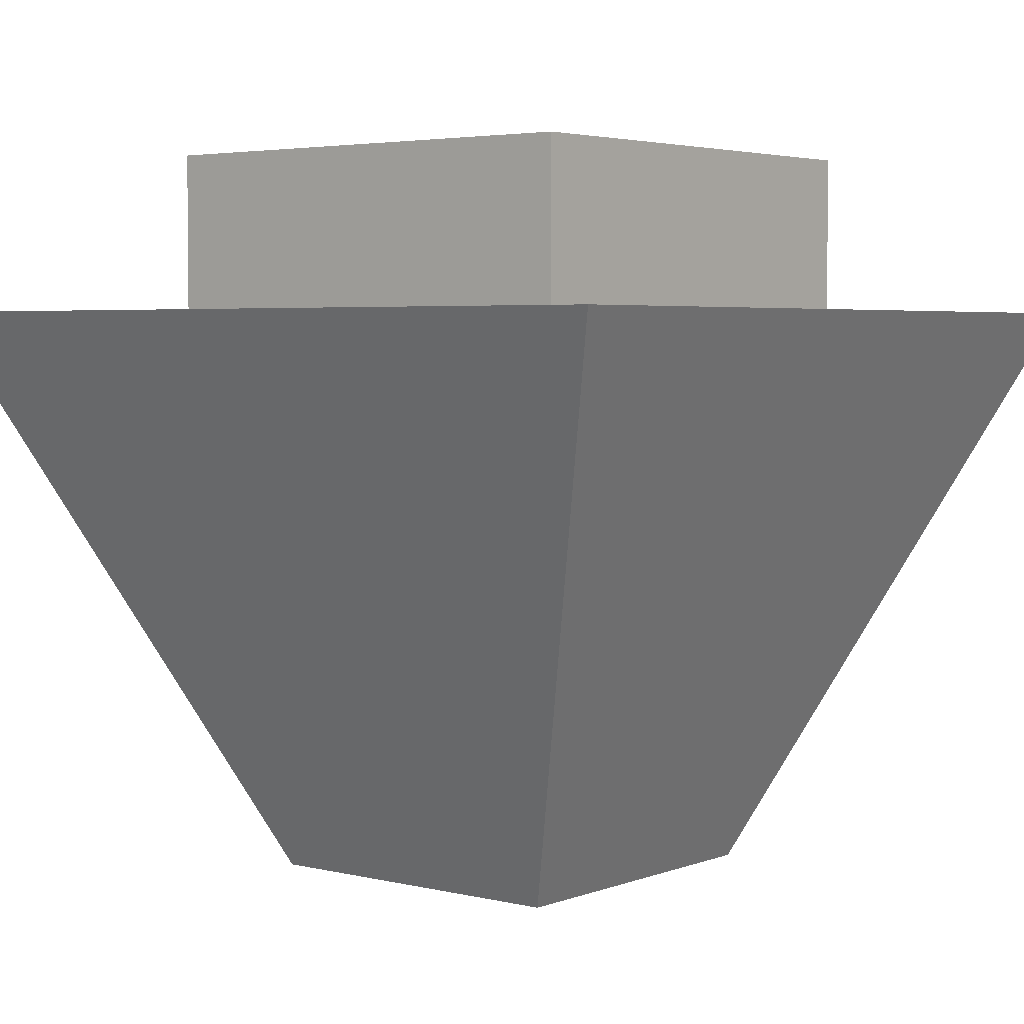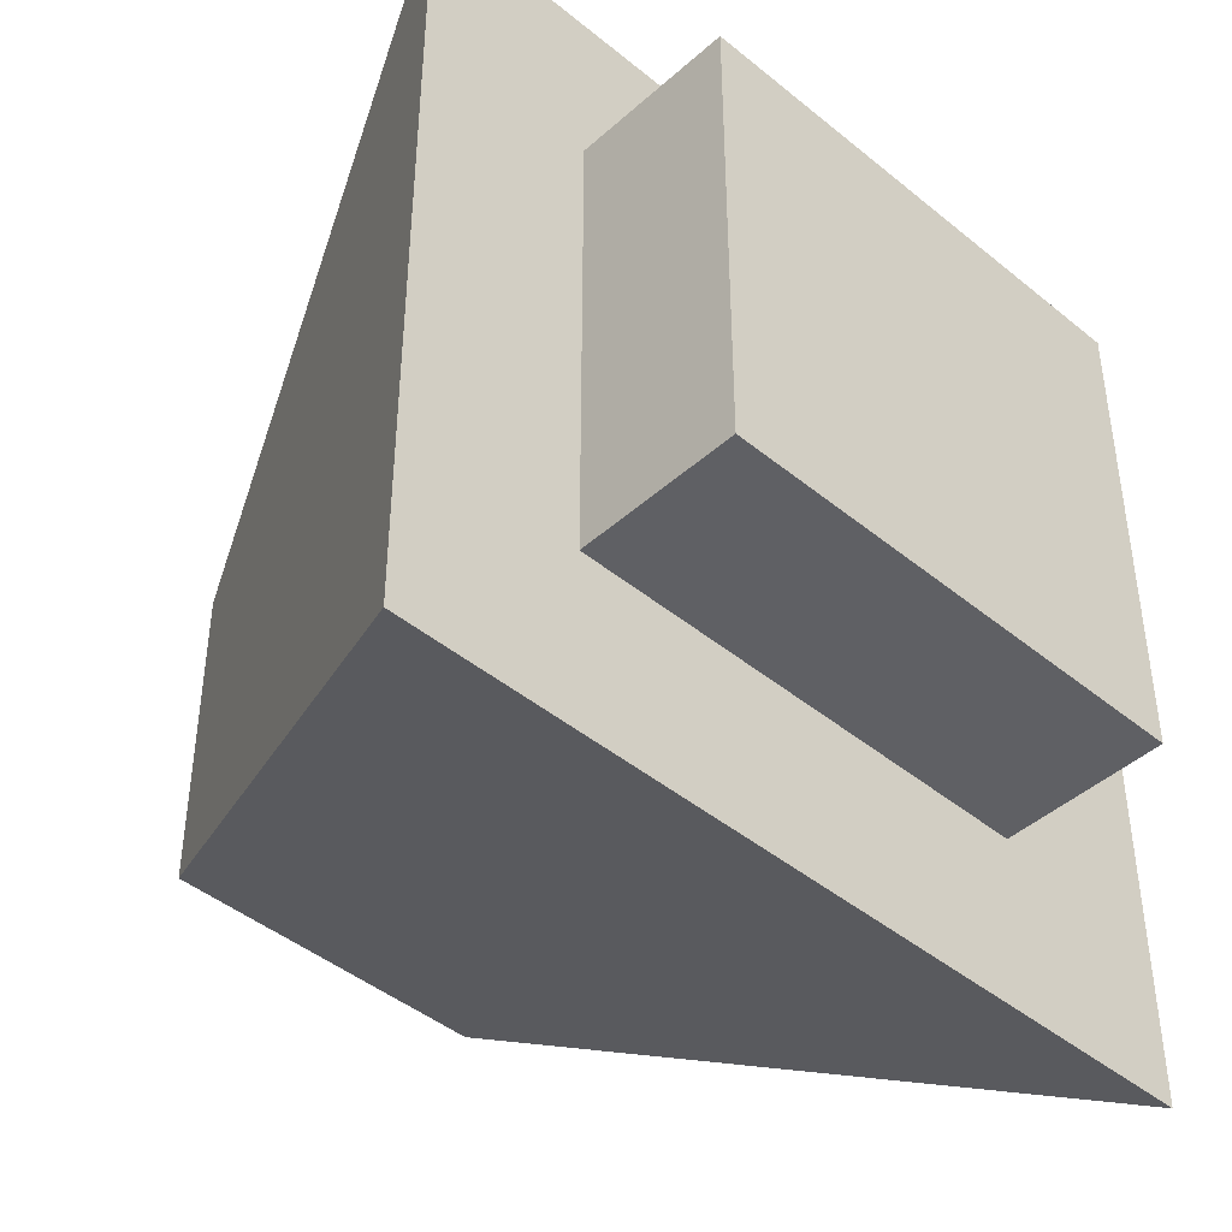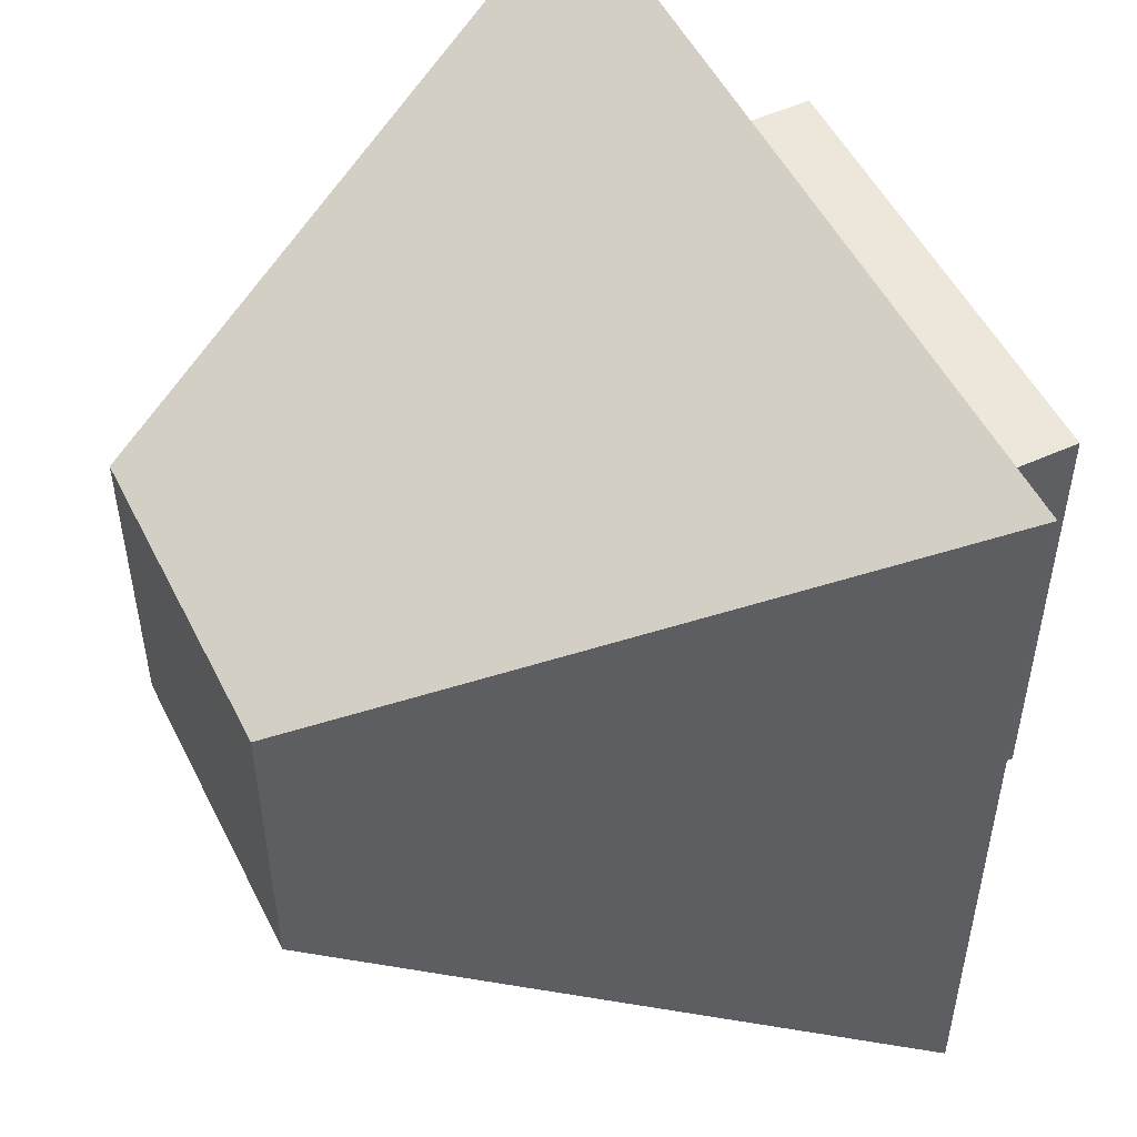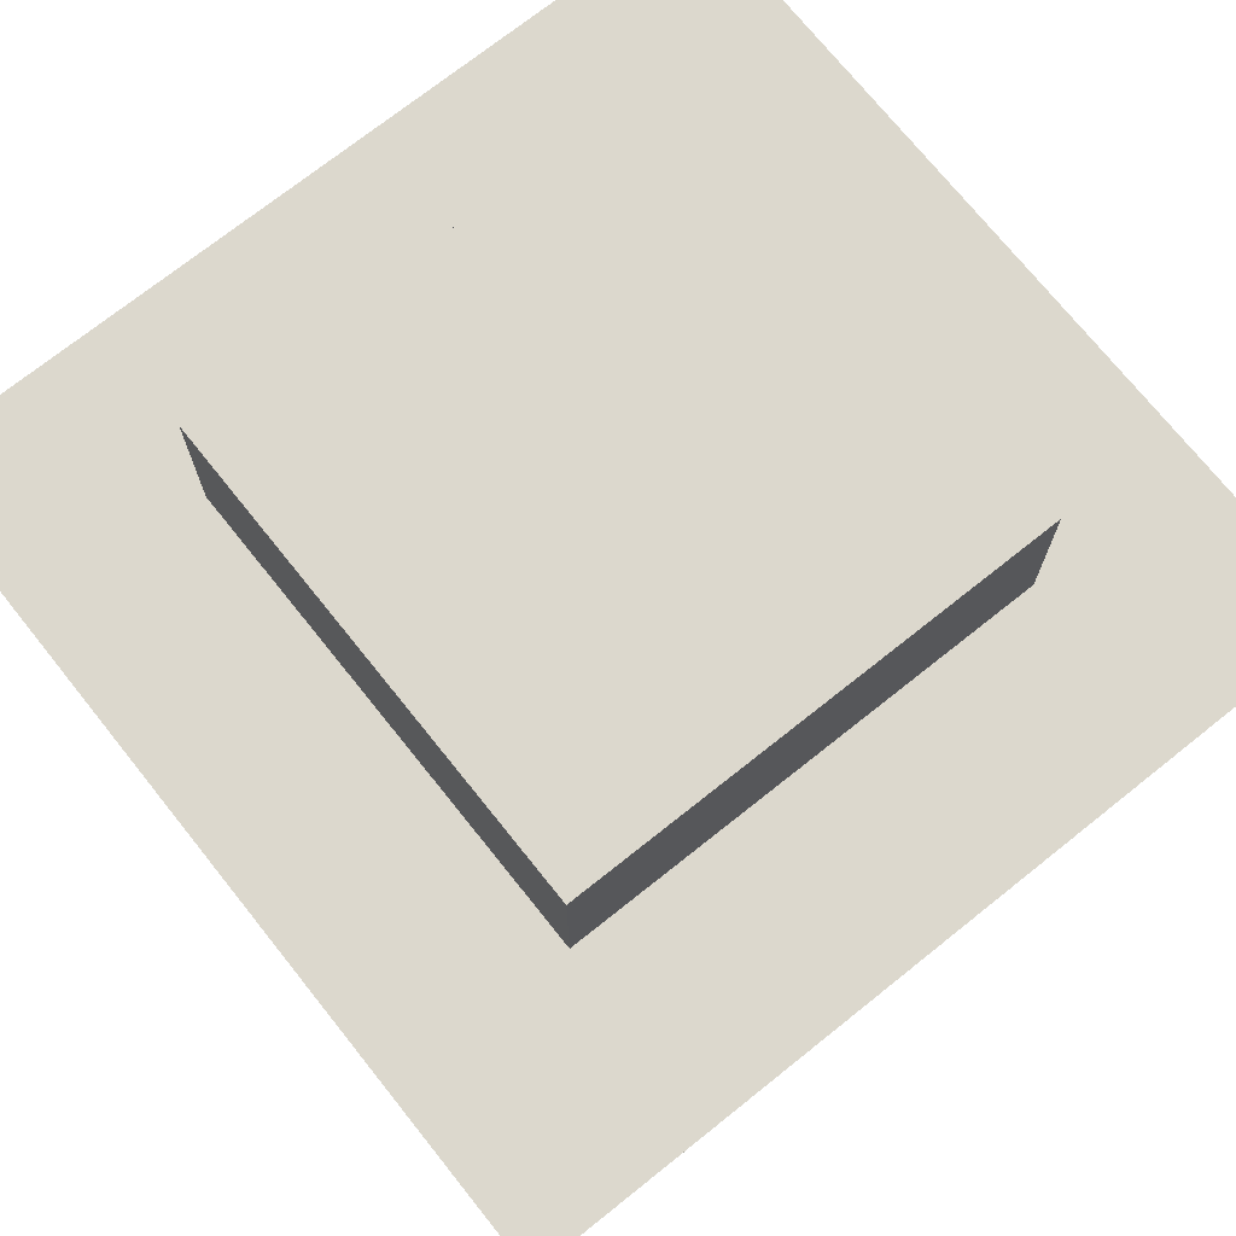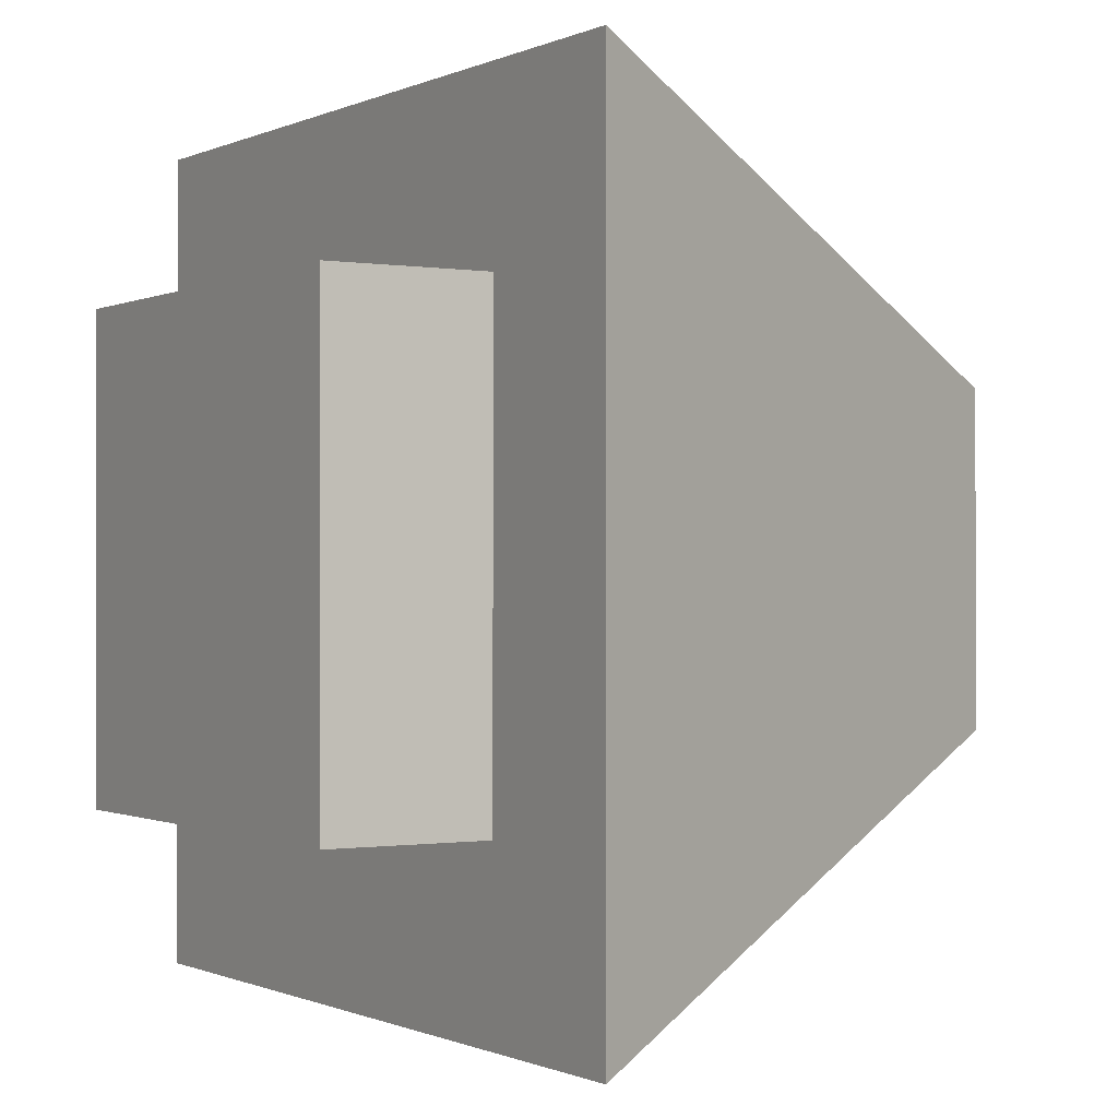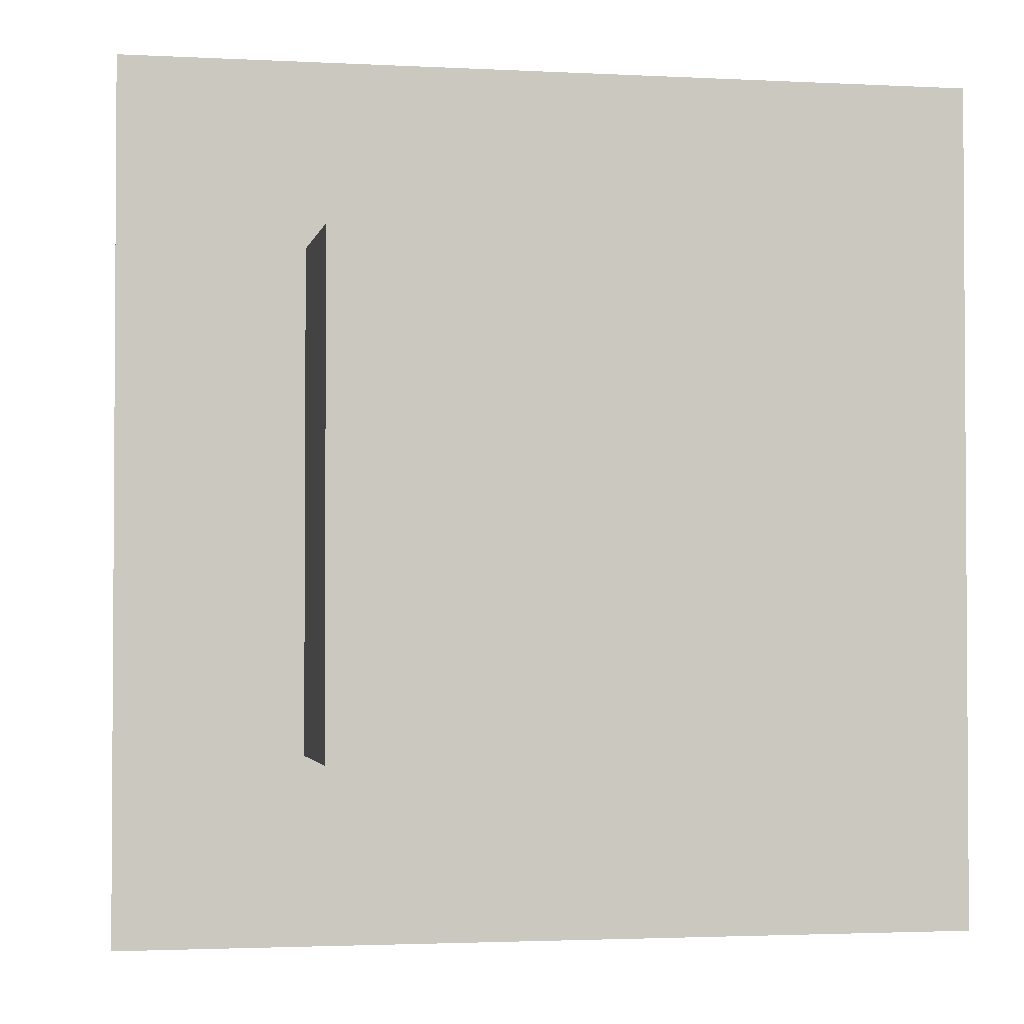
<metadata>
{"format":"obj","ext":"obj","renderer":"f3d","projection":"perspective","resolution":1024,"background":"white","views":[{"elev":3.8,"azim":-141.1,"up":"+Y"},{"elev":-44.0,"azim":136.2,"up":"+Z"},{"elev":51.8,"azim":63.9,"up":"+Z"},{"elev":72.6,"azim":-38.6,"up":"+Y"},{"elev":-0.5,"azim":-121.3,"up":"+Z"},{"elev":-2.3,"azim":169.1,"up":"+Z"}]}
</metadata>
<code>
o Cube
v 0.5733 1 -0.5733
v 0.3969 -0.3969 -0.3969
v 0.5733 1 0.5733
v 0.3969 -0.3969 0.3969
v -0.5733 1 -0.5733
v -0.3969 -0.3969 -0.3969
v -0.5733 1 0.5733
v -0.3969 -0.3969 0.3969
v 1 1 1
v -1 1 1
v 1 1 -1
v -1 1 -1
v 0.5733 1.388 -0.5733
v 0.5733 1.388 0.5733
v -0.5733 1.388 -0.5733
v -0.5733 1.388 0.5733
f 5 13 1
f 9 8 4
f 10 6 8
f 2 8 6
f 11 4 2
f 12 2 6
f 3 10 9
f 1 9 11
f 7 12 10
f 5 11 12
f 15 14 13
f 1 14 3
f 7 15 5
f 3 16 7
f 5 15 13
f 9 10 8
f 10 12 6
f 2 4 8
f 11 9 4
f 12 11 2
f 3 7 10
f 1 3 9
f 7 5 12
f 5 1 11
f 15 16 14
f 1 13 14
f 7 16 15
f 3 14 16

</code>
